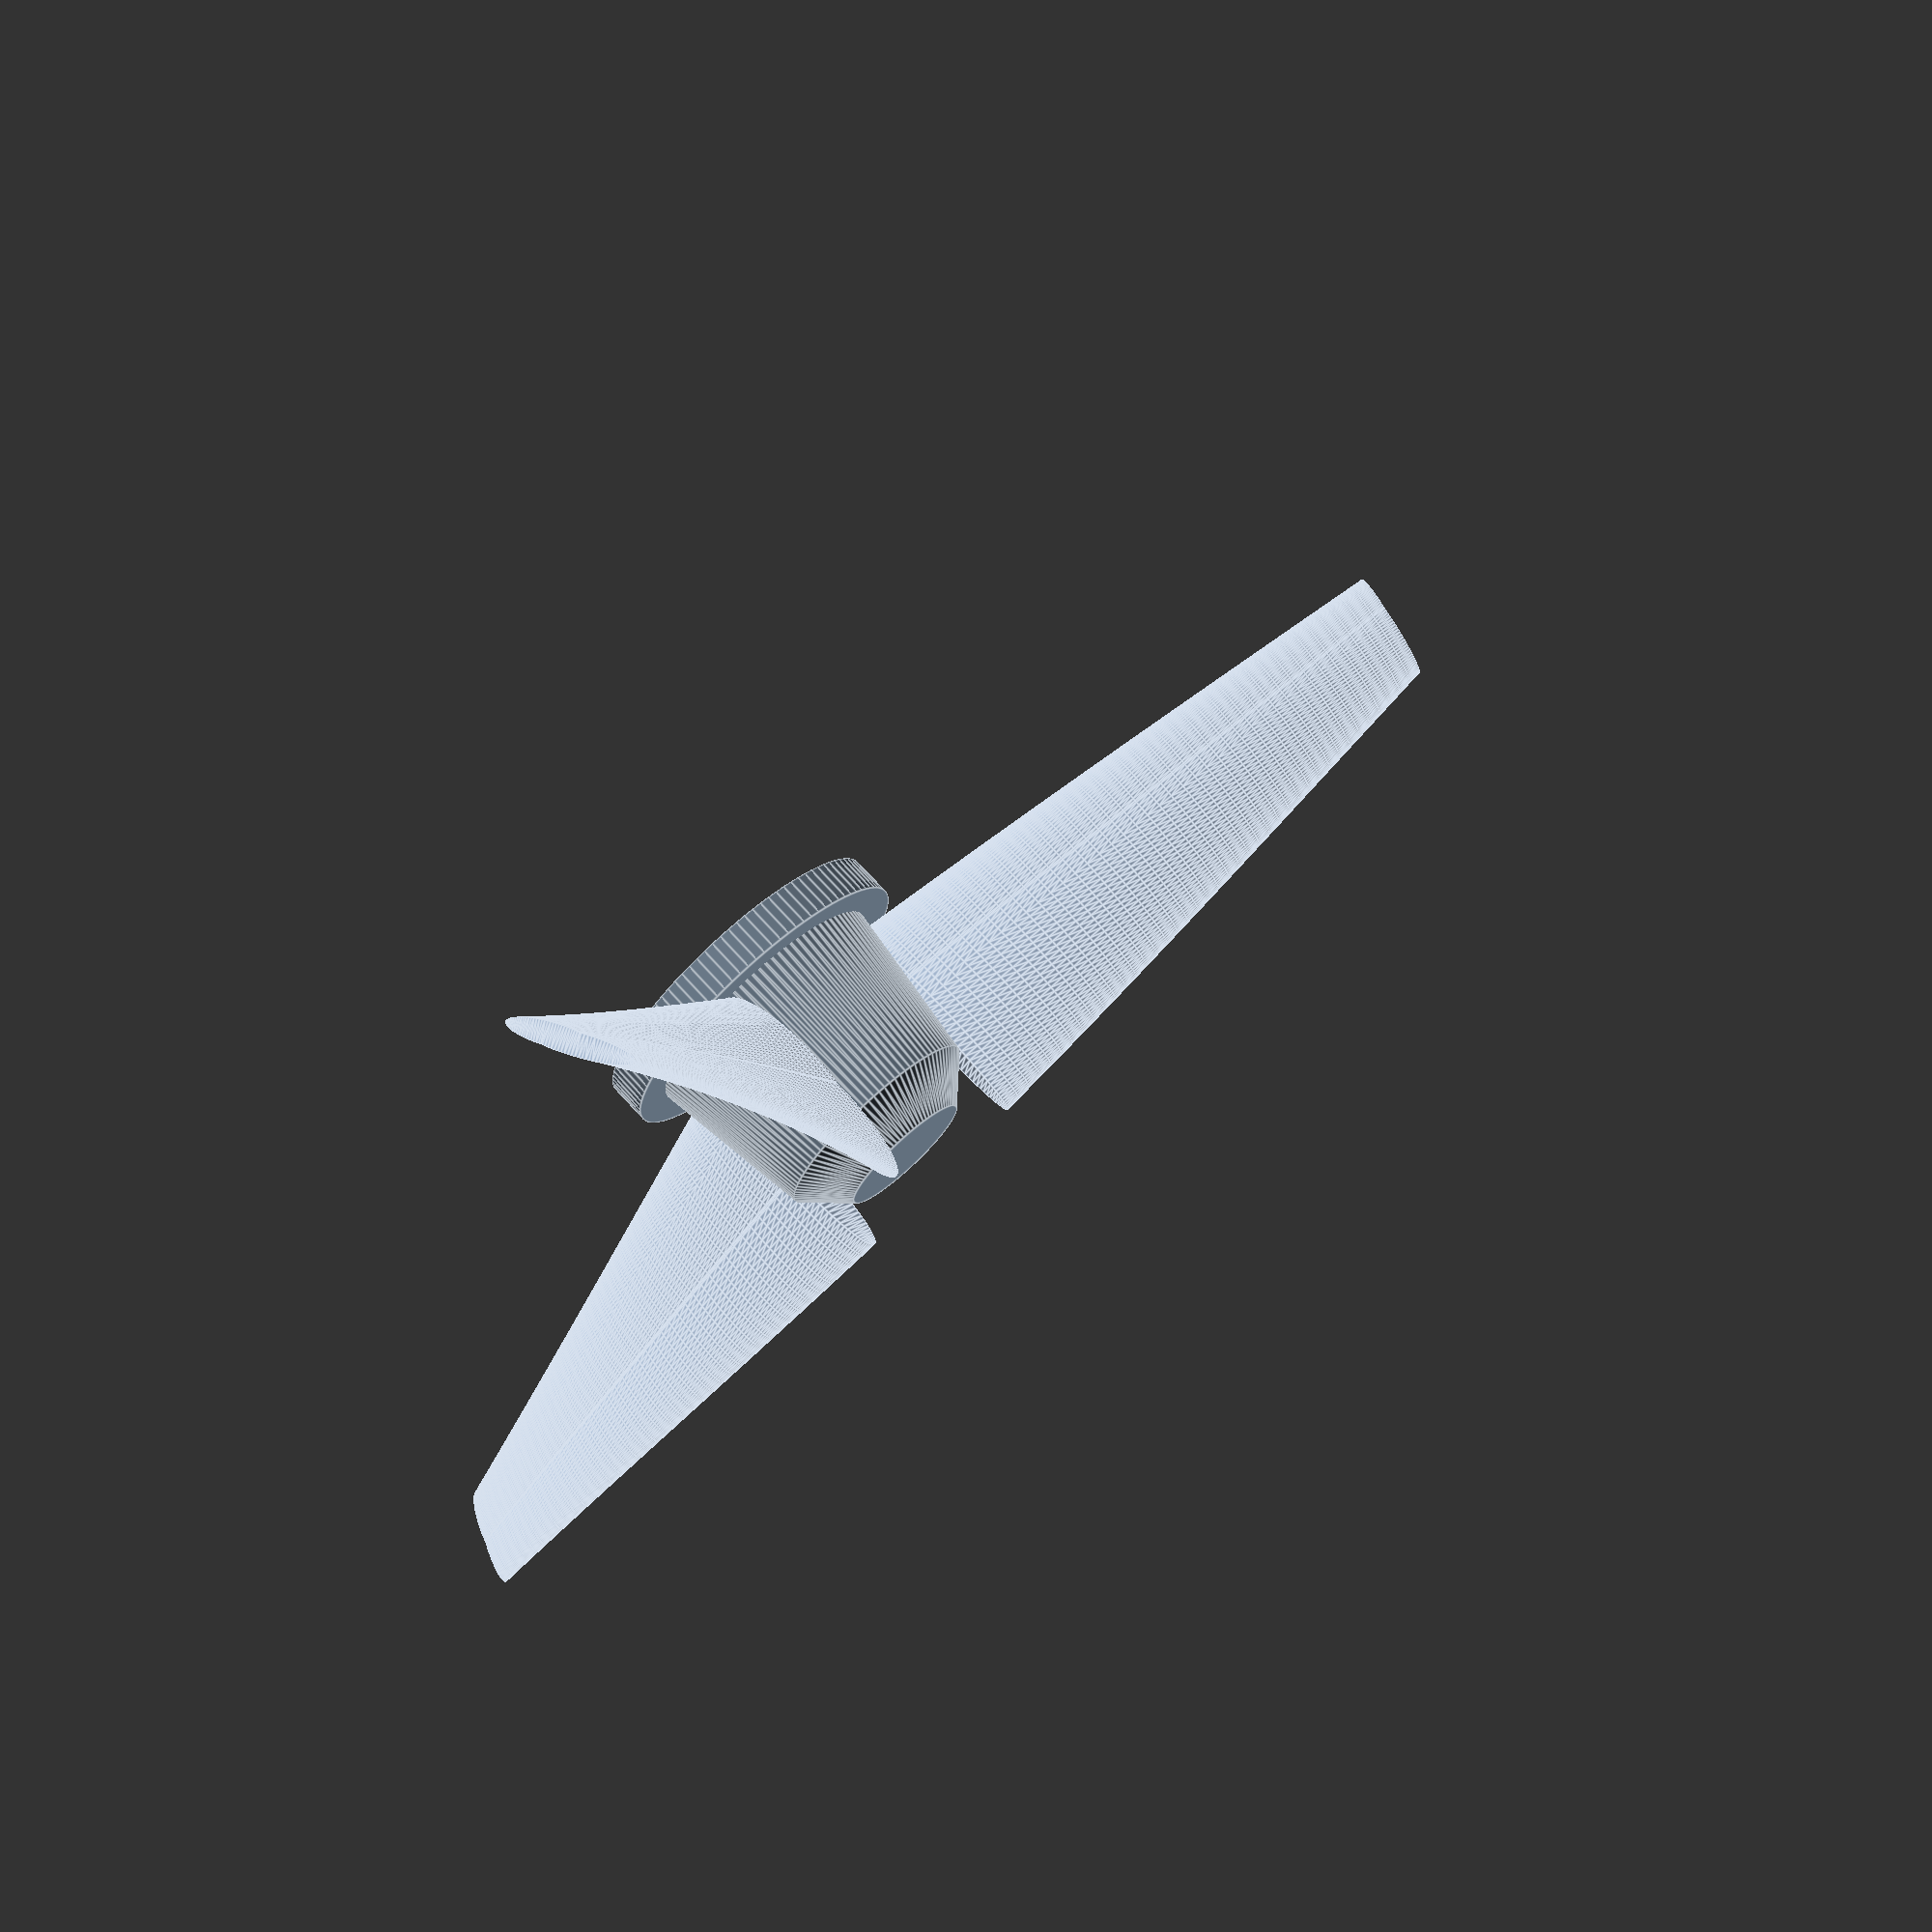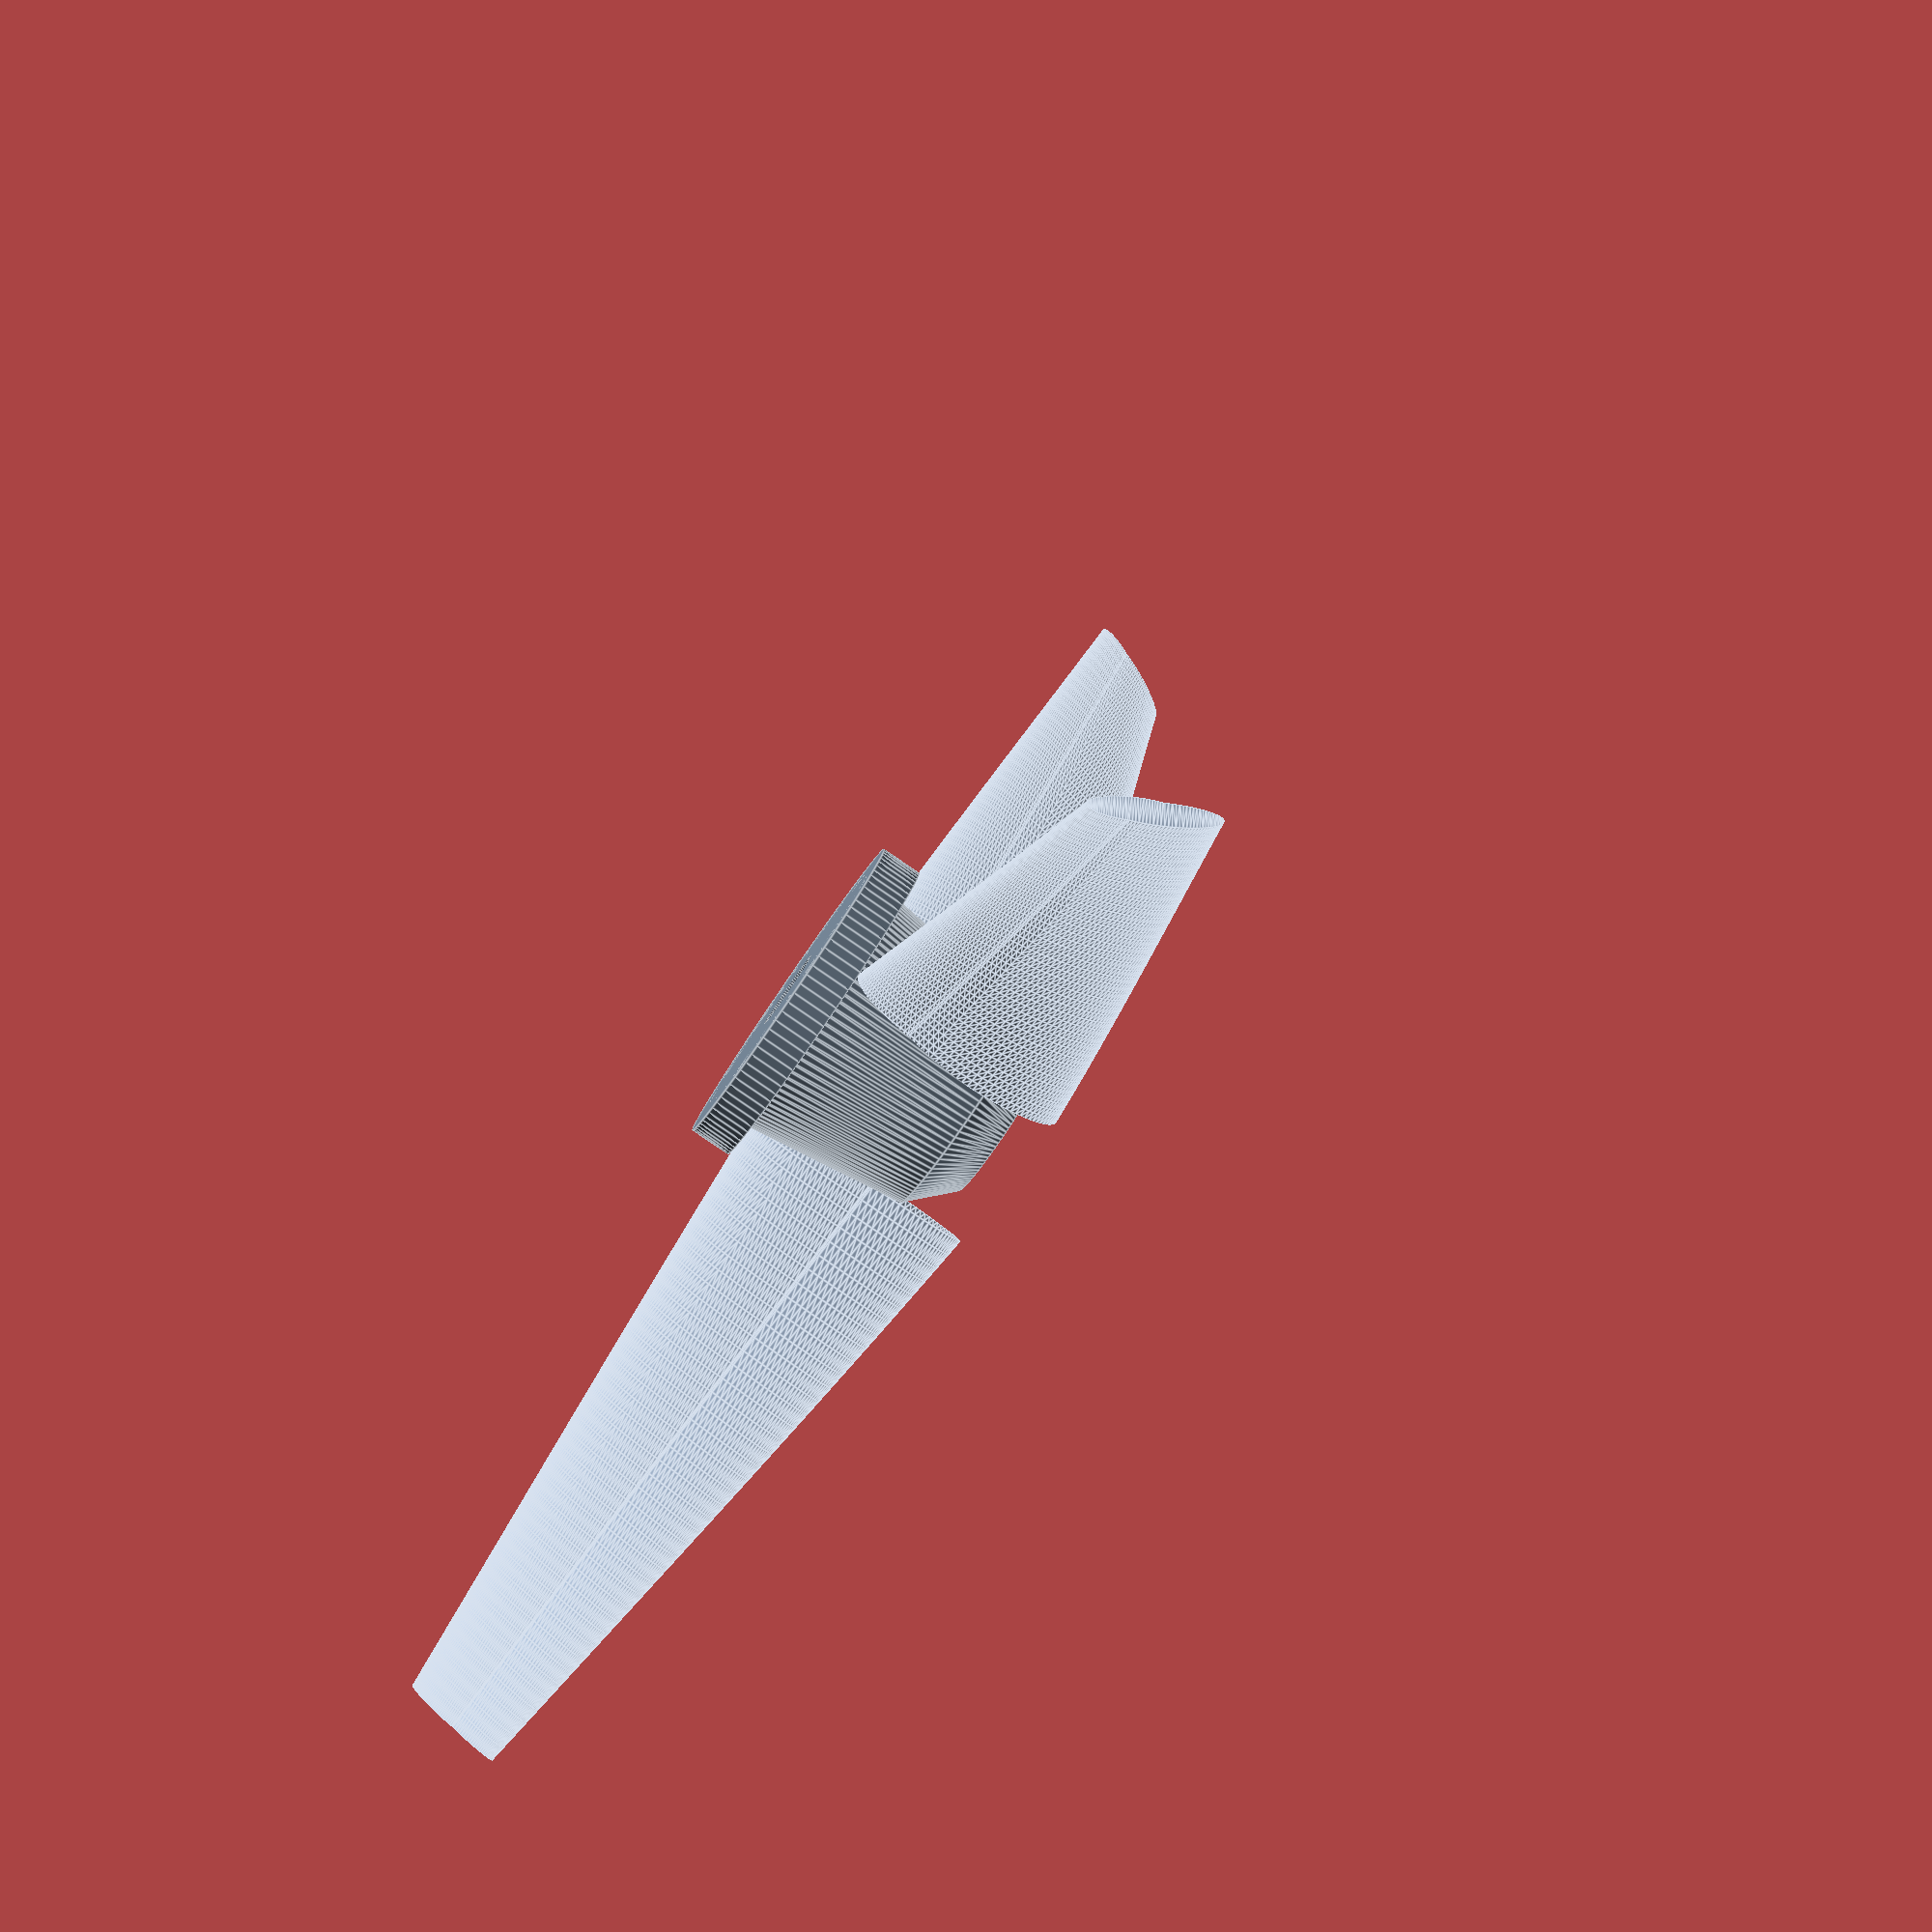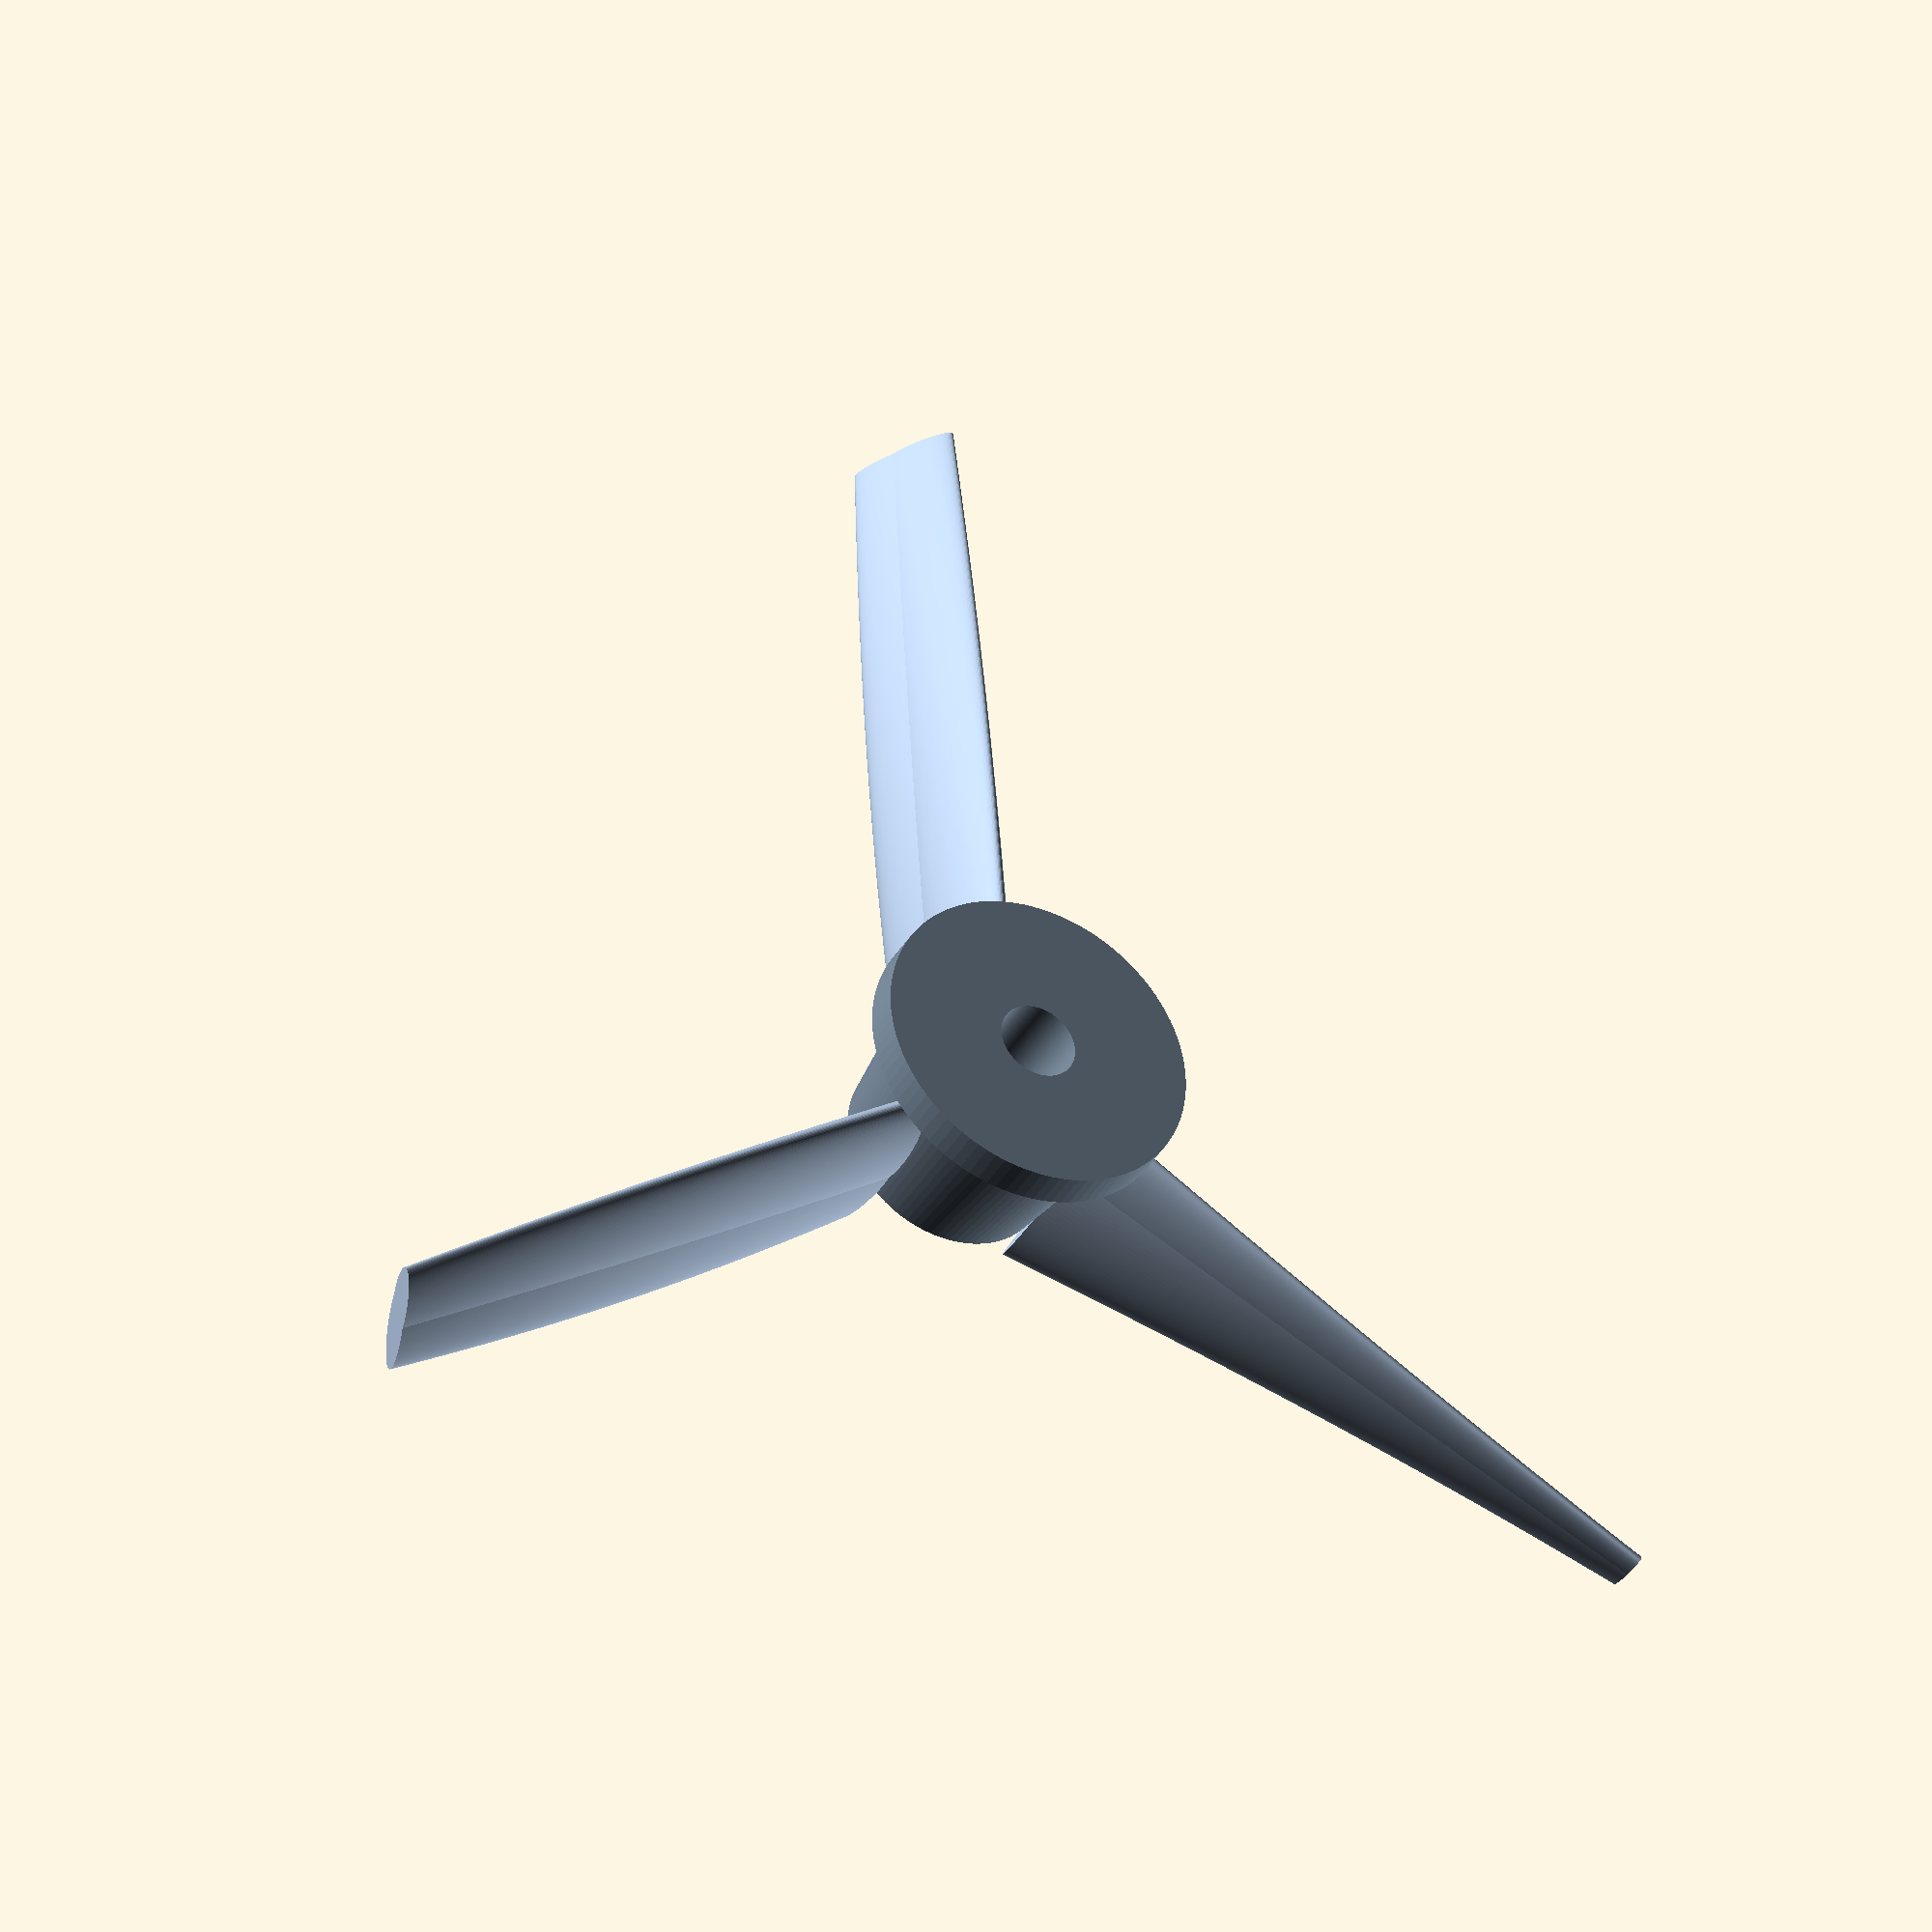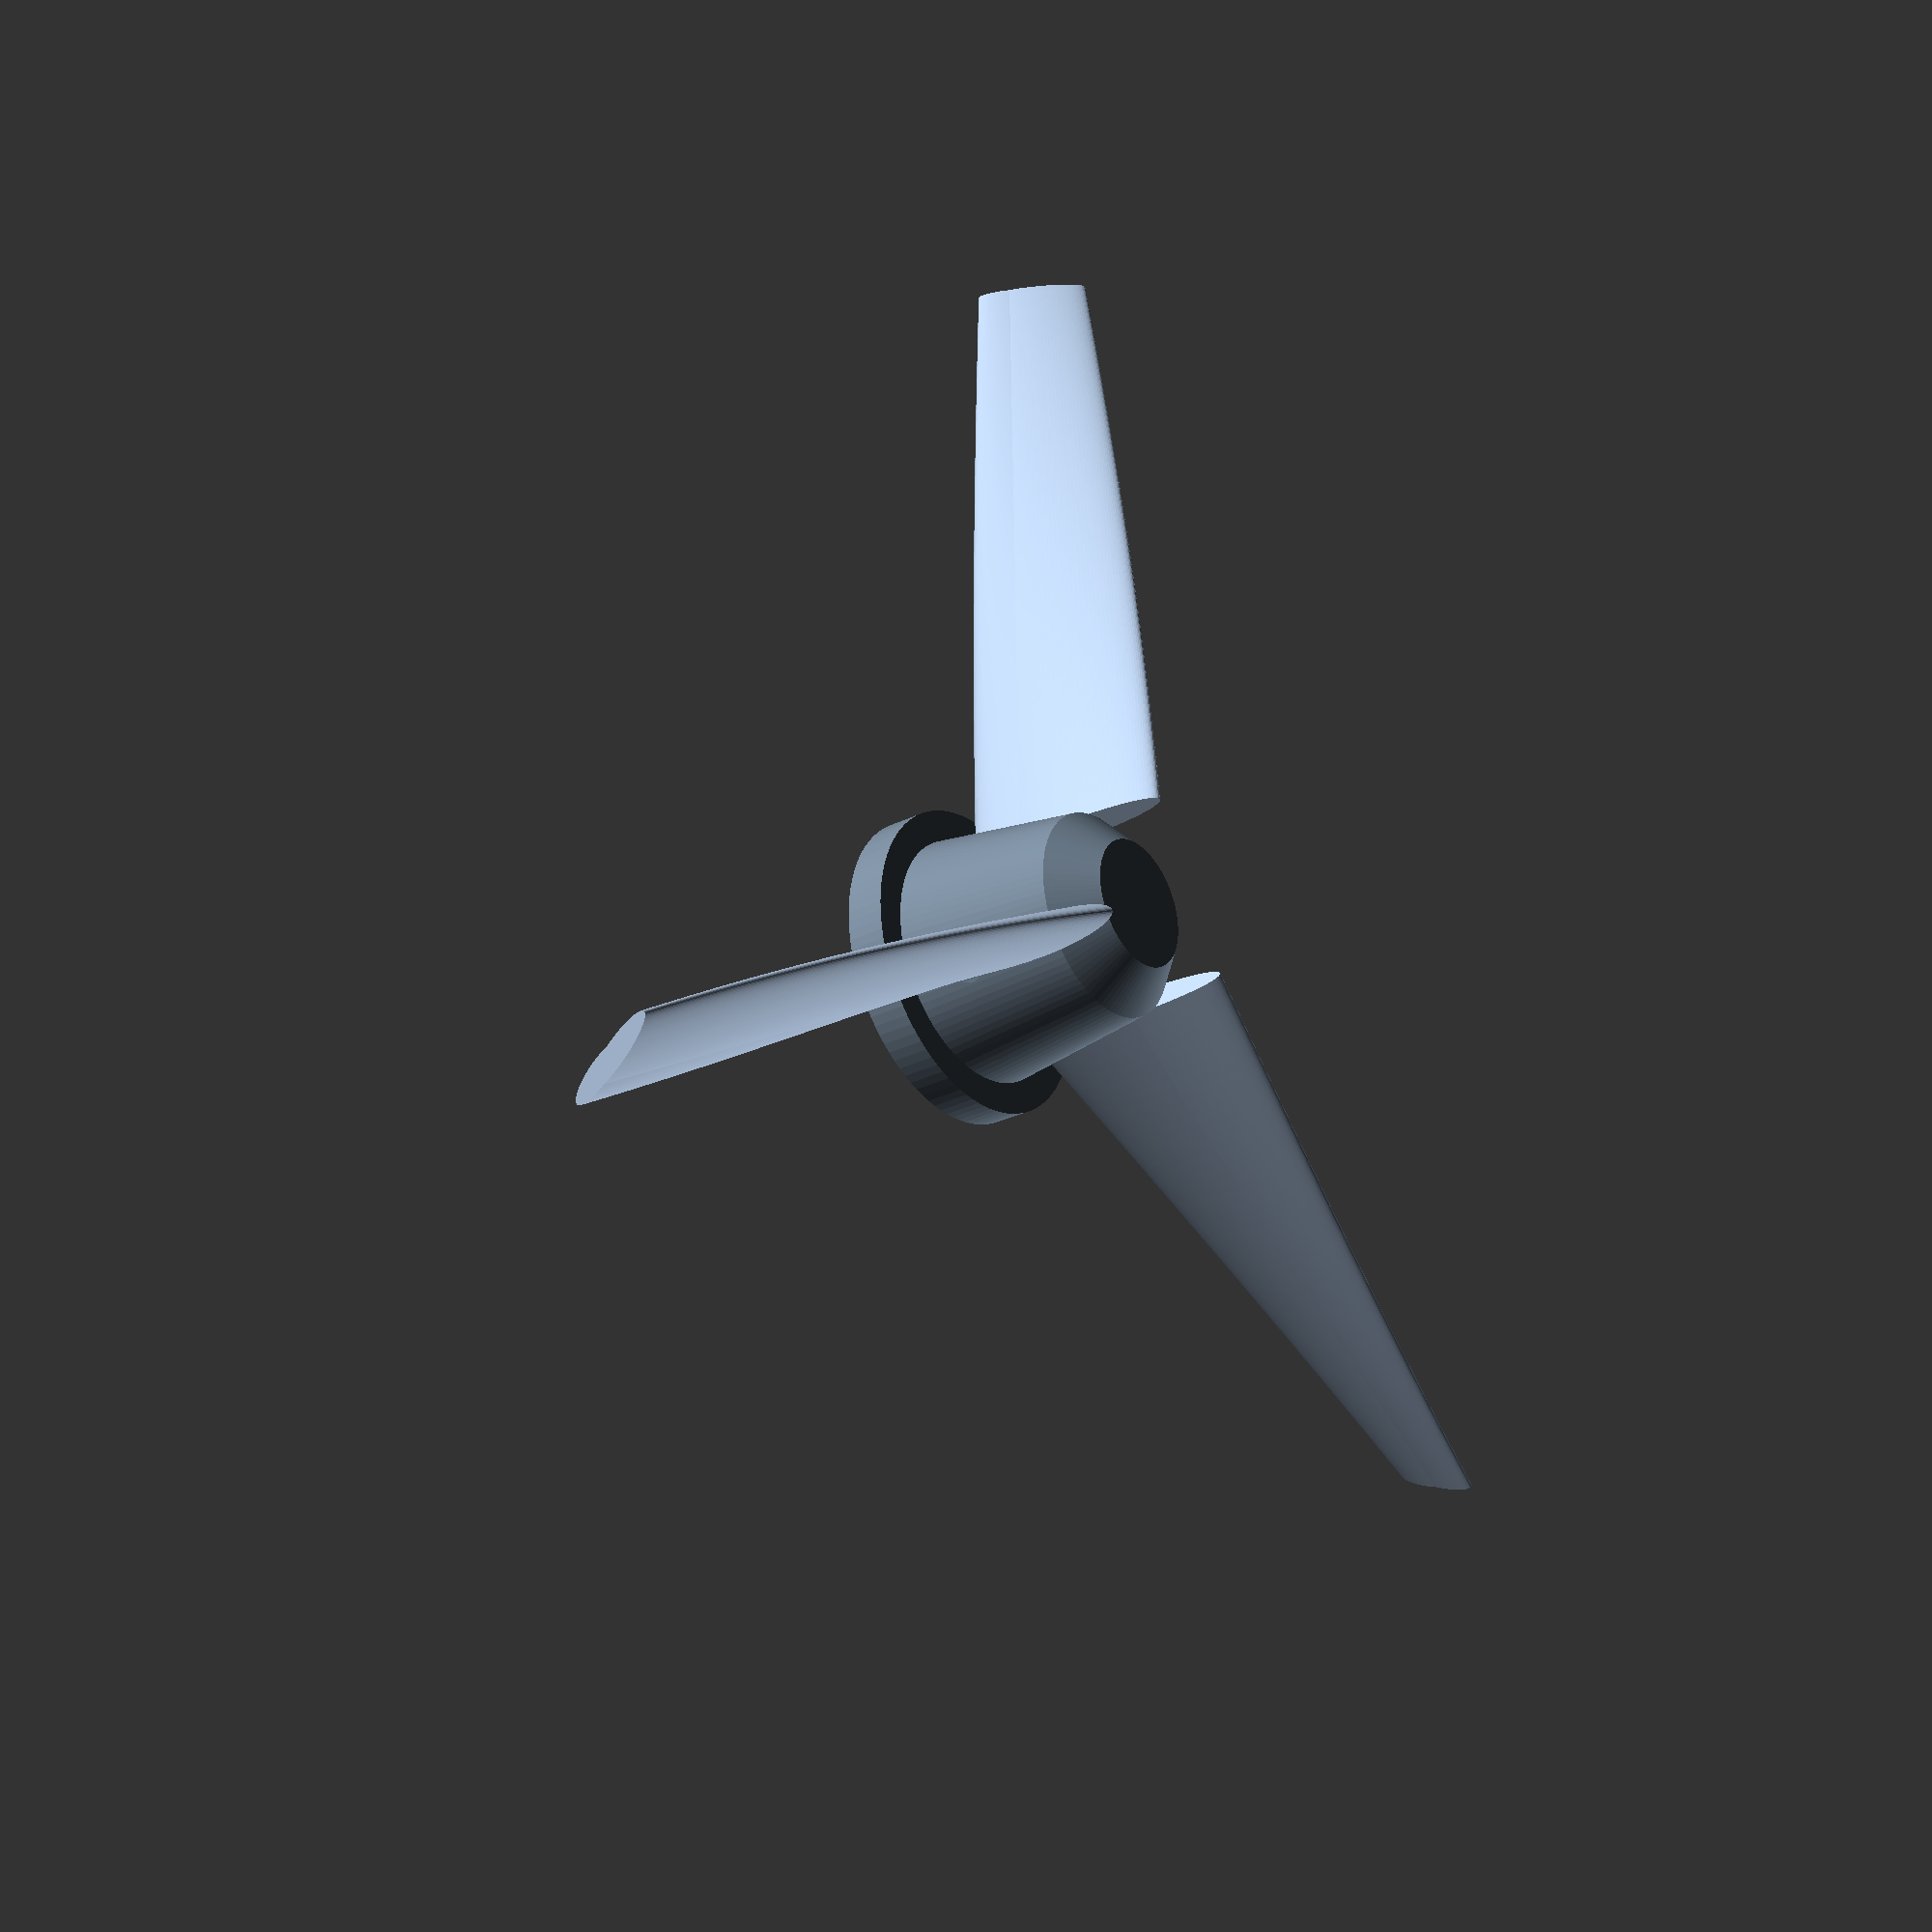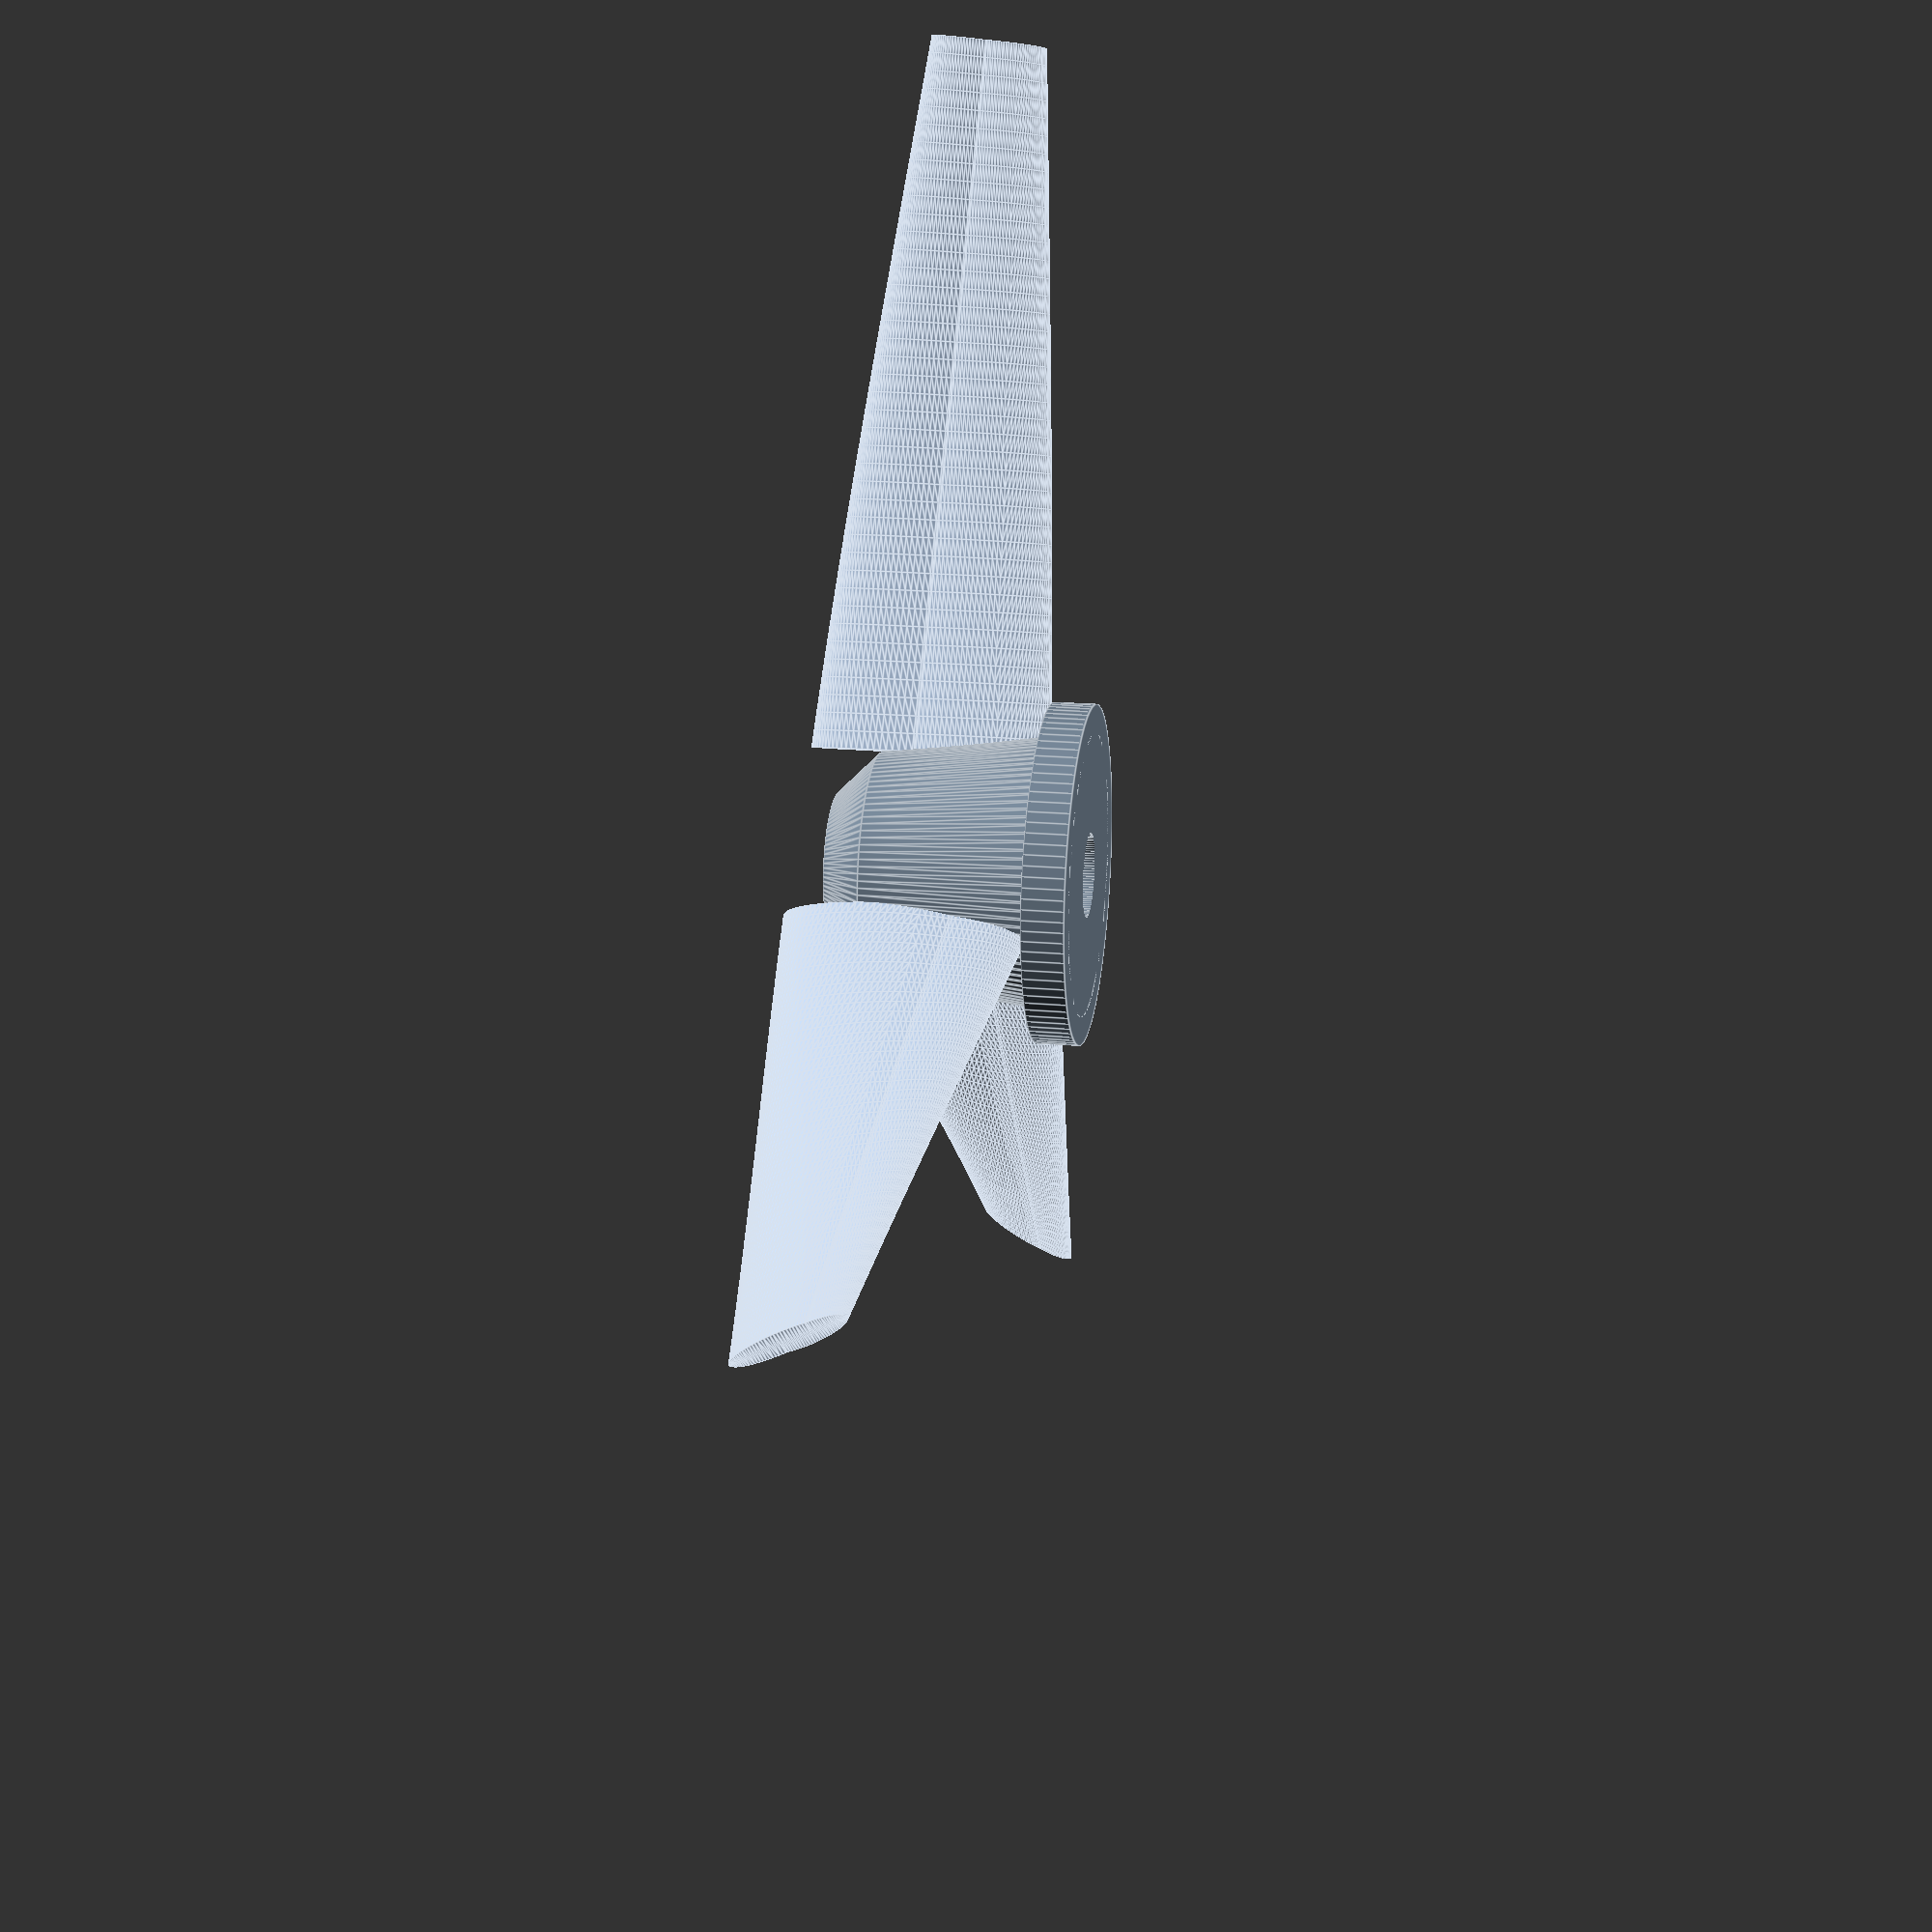
<openscad>
// Propeller Design
// Customizable parameters
$fn = 100;  // Resolution for circular objects

// Main parameters
num_blades = 3;         // Number of propeller blades
hub_radius = 10;        // Radius of central hub
hub_height = 15;        // Height of central hub
shaft_radius = 3;       // Radius of shaft hole
blade_length = 50;      // Length of each blade
blade_width = 15;       // Maximum width of blade
blade_thickness = 3;    // Maximum thickness at blade root
twist_angle = 30;       // Twist angle from root to tip (degrees)
airfoil_camber = 0.1;   // Camber ratio for airfoil shape

// Module for creating a single propeller blade with twist and airfoil profile
module blade() {
    linear_extrude(height = blade_length, twist = -twist_angle, slices = 40, scale = 0.5) {
        union() {
            // Airfoil shape
            translate([-blade_width/4, 0, 0])
                scale([1, blade_thickness/blade_width, 1])
                    ellipse(blade_width/2, blade_width/2);
                
            // Add slight camber for improved aerodynamics
            translate([0, -blade_thickness * airfoil_camber, 0])
                scale([0.8, 0.2, 1])
                    circle(blade_width/2);
        }
    }
}

// Module for creating an ellipse
module ellipse(width, height) {
    scale([width, height, 1]) circle(1);
}

// Module for creating the central hub with shaft hole
module hub() {
    difference() {
        union() {
            // Main hub cylinder
            cylinder(r1 = hub_radius, r2 = hub_radius * 0.8, h = hub_height);
            
            // Hub base (for strength)
            cylinder(r = hub_radius * 1.2, h = hub_height * 0.2);
            
            // Hub top cap
            translate([0, 0, hub_height])
                cylinder(r1 = hub_radius * 0.8, r2 = hub_radius * 0.5, h = hub_height * 0.2);
        }
        
        // Shaft hole through center
        translate([0, 0, -1])
            cylinder(r = shaft_radius, h = hub_height + 2);
            
        // Setscrew hole
        translate([0, 0, hub_height/2])
            rotate([0, 90, 0])
                cylinder(r = shaft_radius/2, h = hub_radius + 1);
    }
}

// Assemble the propeller
module propeller() {
    // Central hub
    color("SlateGray") hub();
    
    // Blades
    color("LightSteelBlue")
    for (i = [0:num_blades-1]) {
        rotate([0, 0, i * 360 / num_blades])
            translate([hub_radius * 0.8, 0, hub_height * 0.6])
                rotate([0, 90, 0])
                    blade();
    }
}

// Create the propeller
propeller();
</openscad>
<views>
elev=106.8 azim=189.9 roll=222.5 proj=p view=edges
elev=83.3 azim=237.5 roll=235.5 proj=p view=edges
elev=216.5 azim=95.1 roll=26.5 proj=o view=wireframe
elev=28.5 azim=147.2 roll=307.1 proj=p view=wireframe
elev=340.7 azim=130.9 roll=99.5 proj=p view=edges
</views>
